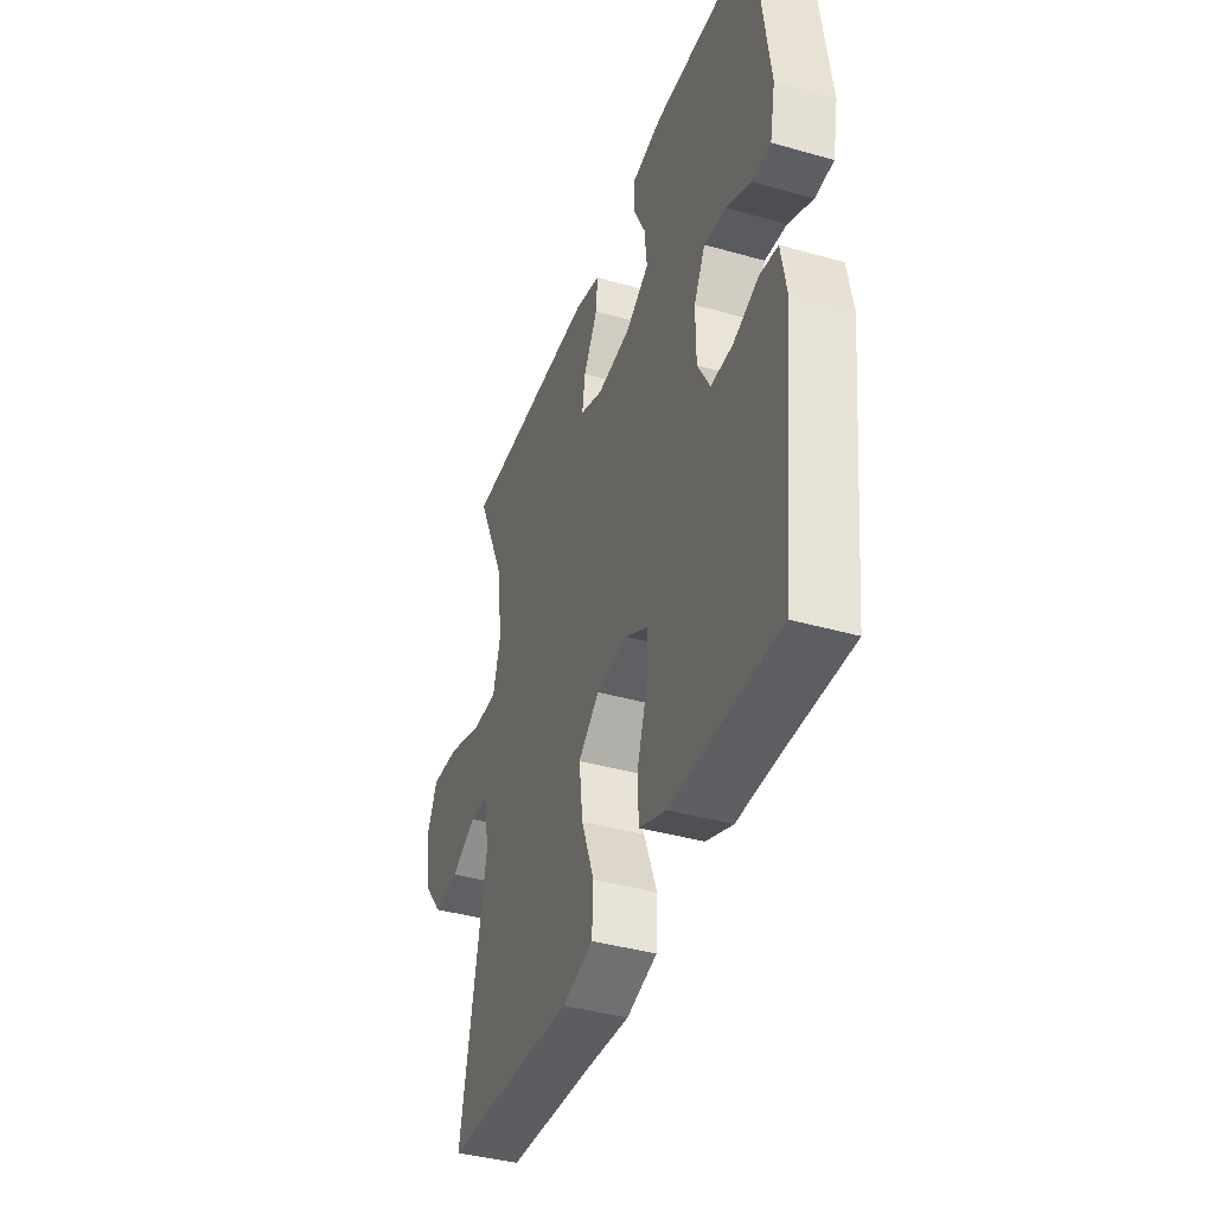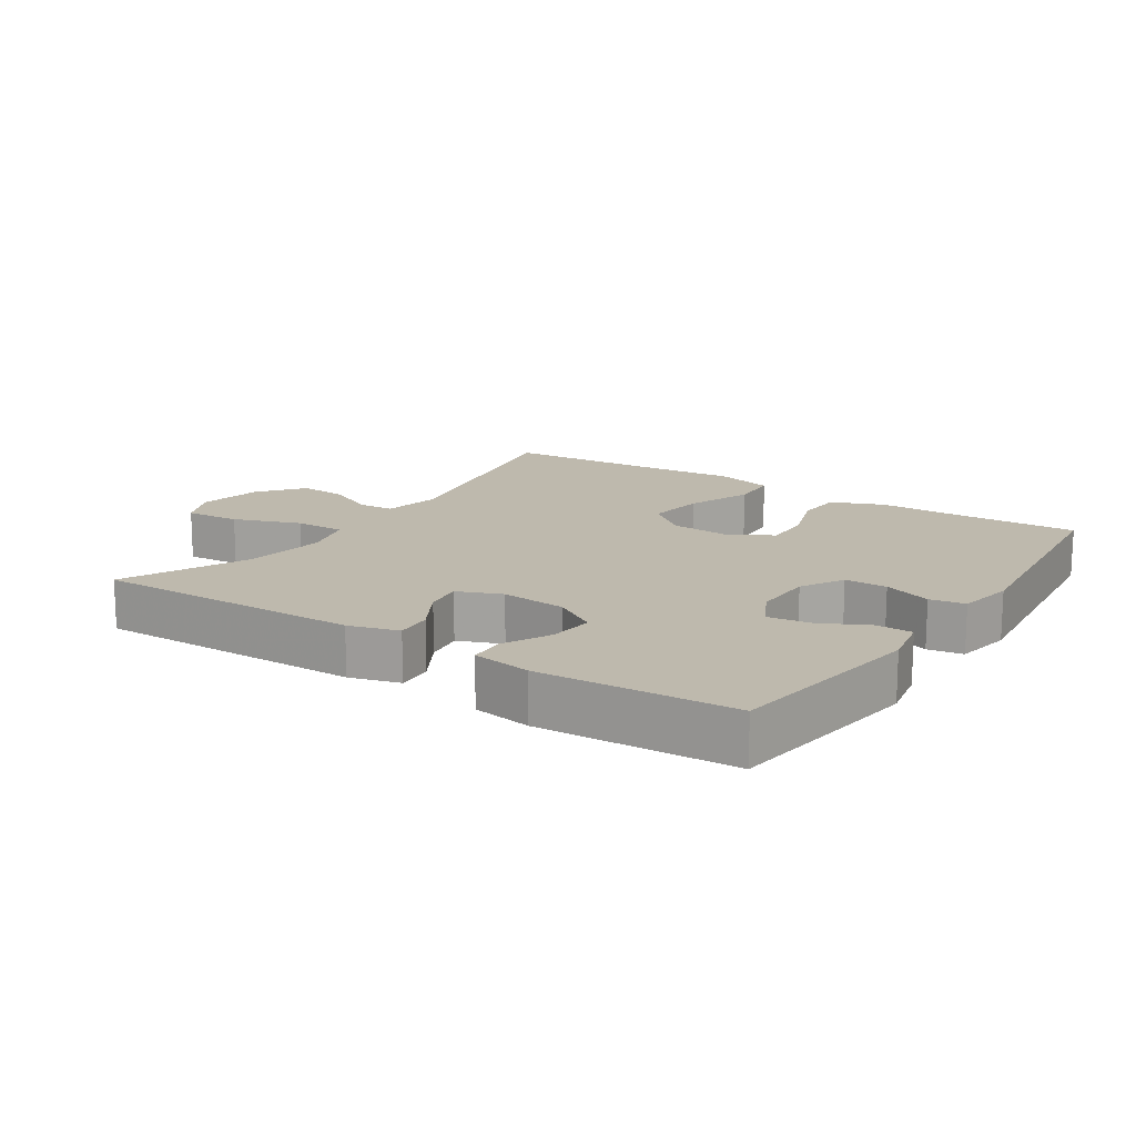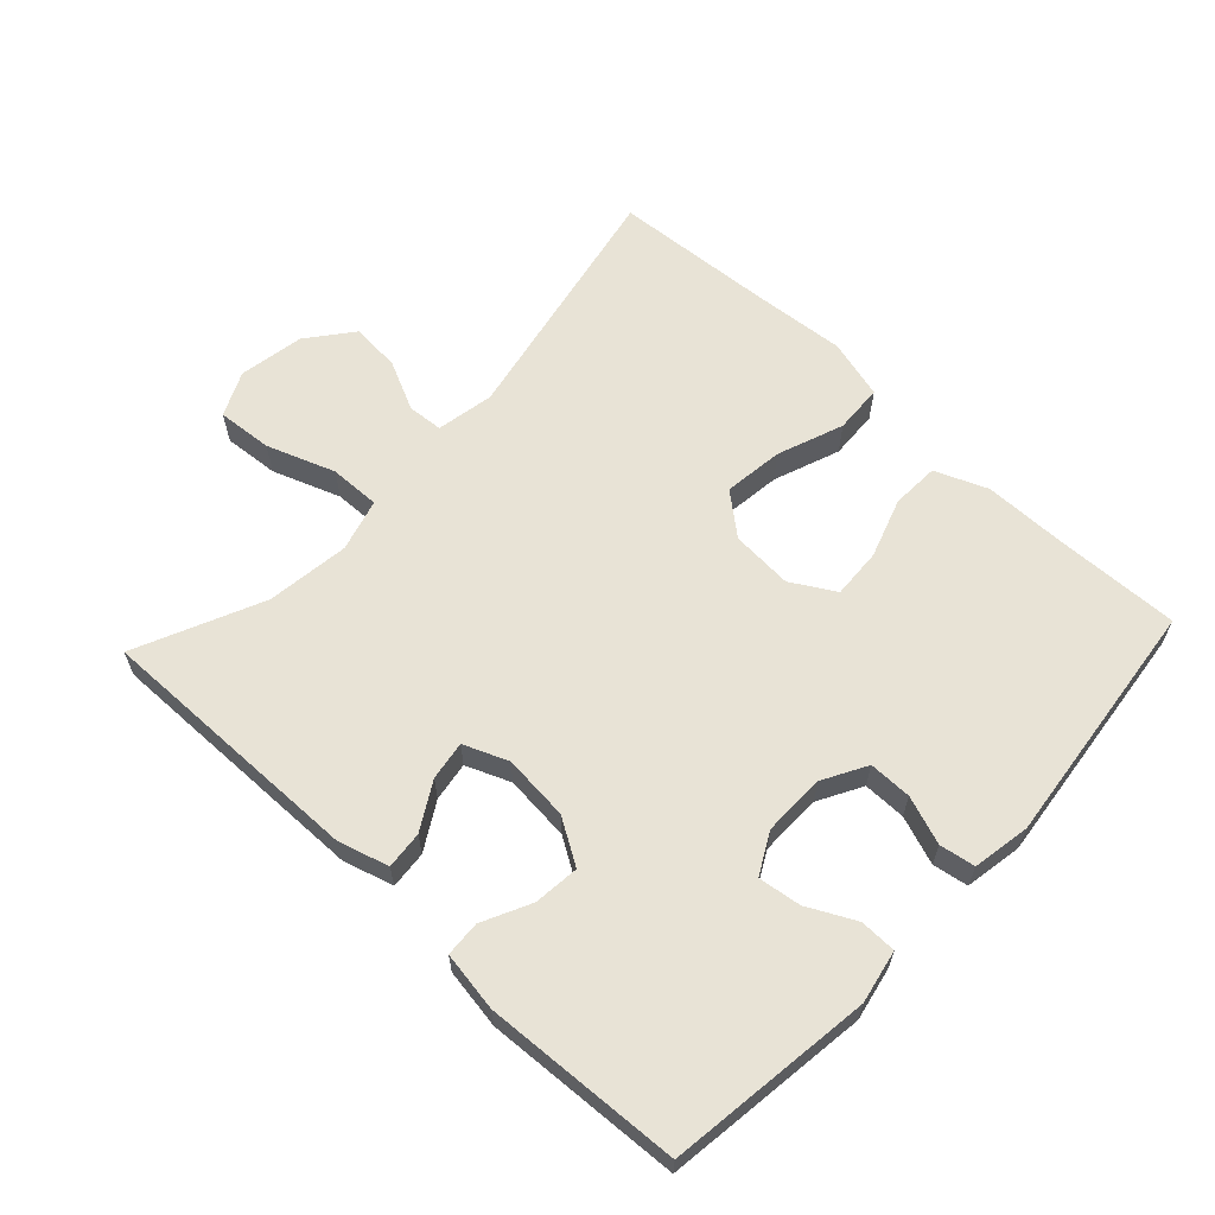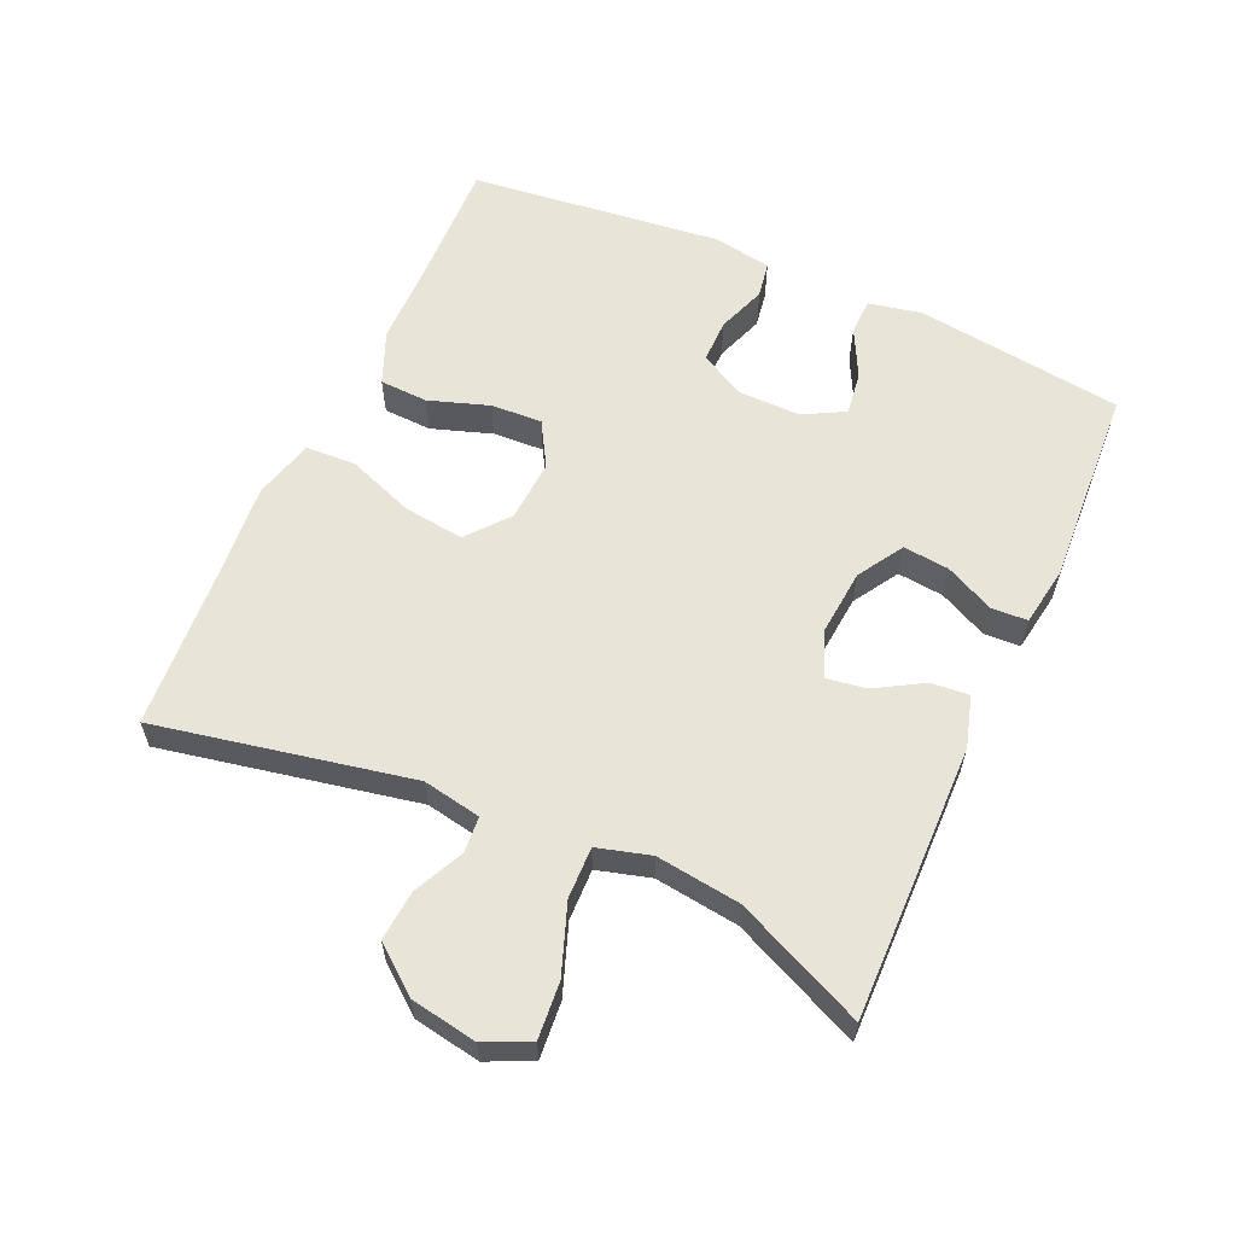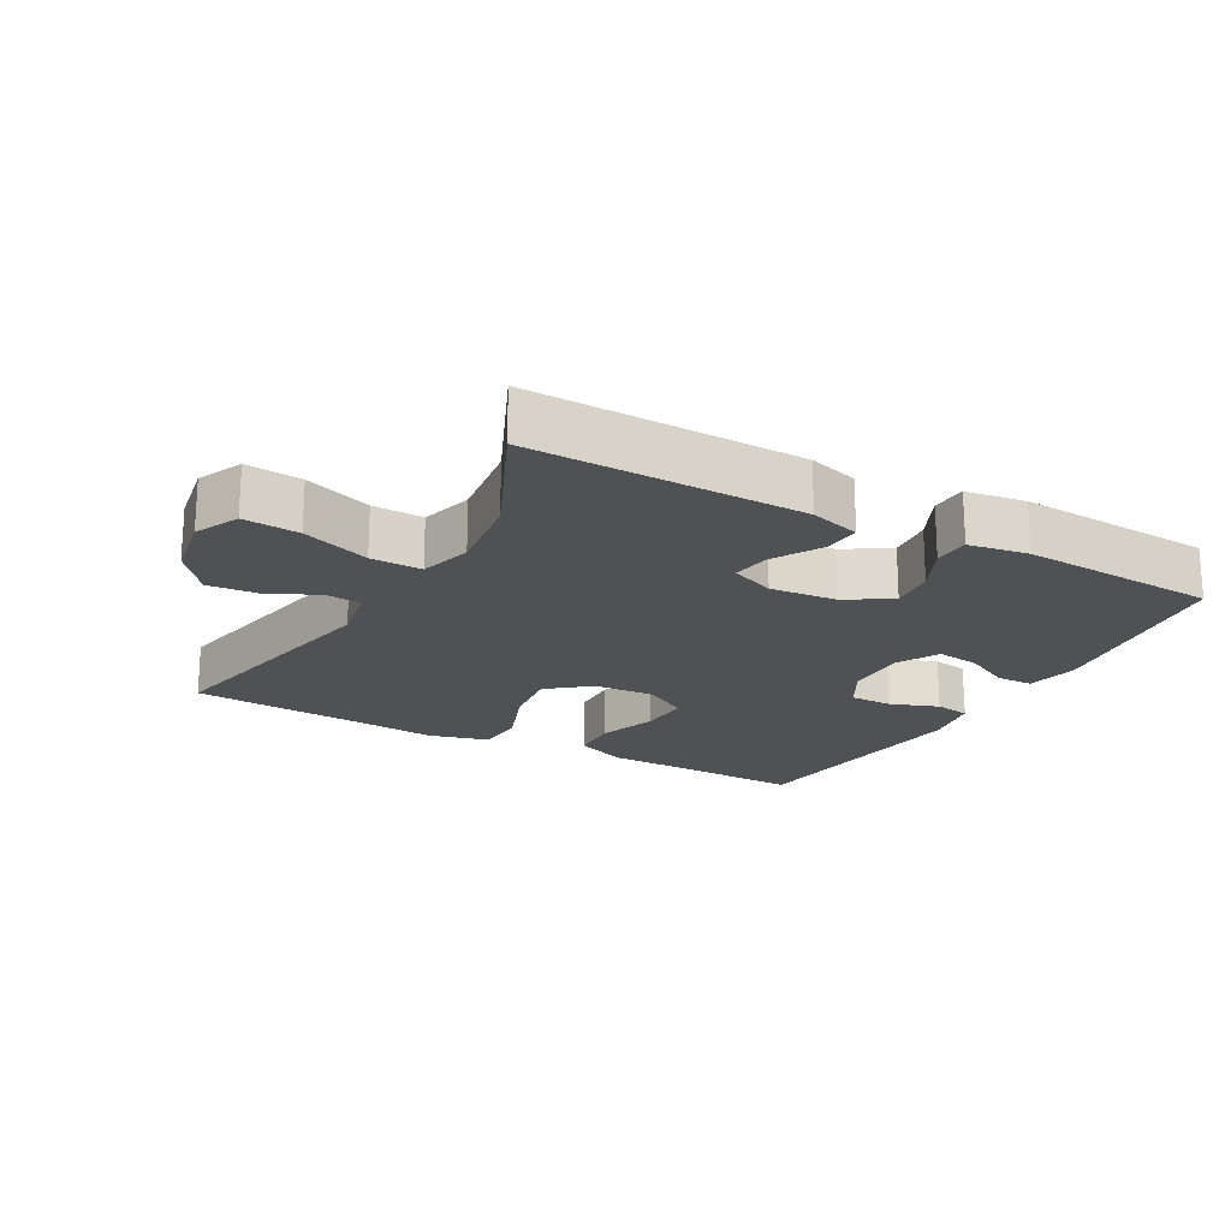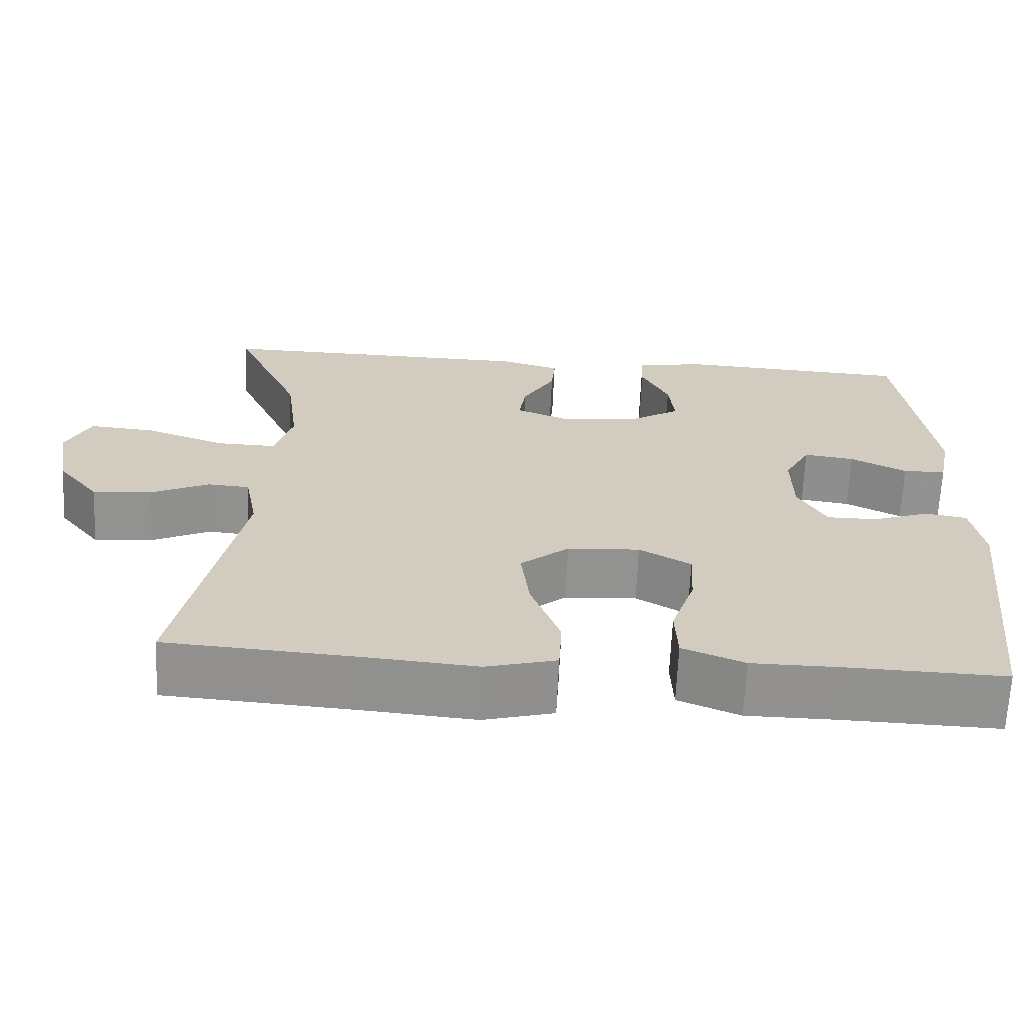
<metadata>
{"format":"obj","ext":"obj","renderer":"f3d","projection":"perspective","resolution":1024,"background":"white","views":[{"elev":-40.4,"azim":70.8,"up":"+Z"},{"elev":15.2,"azim":33.7,"up":"+Y"},{"elev":62.5,"azim":43.1,"up":"+Y"},{"elev":60.0,"azim":-65.8,"up":"+Y"},{"elev":-20.0,"azim":-29.0,"up":"+Y"},{"elev":-66.1,"azim":-2.6,"up":"+Z"}]}
</metadata>
<code>
v 0.5 0.07 -0.5
v 0.31 0.07 -0.494
v 0.19 0.07 -0.493
v 0.112 0.07 -0.461
v 0.109 0.07 -0.39
v 0.139 0.07 -0.301
v 0.143 0.07 -0.226
v 0.078 0.07 -0.188
v -0.014 0.07 -0.194
v -0.075 0.07 -0.244
v -0.064 0.07 -0.333
v -0.027 0.07 -0.432
v -0.031 0.07 -0.505
v -0.12 0.07 -0.529
v -0.258 0.07 -0.517
v -0.5 0.07 -0.5
v -0.425 0.07 -0.125
v -0.441 0.07 -0.039
v -0.494 0.07 -0.035
v -0.568 0.07 -0.07
v -0.642 0.07 -0.076
v -0.695 0.07 -0.009
v -0.712 0.07 0.089
v -0.681 0.07 0.155
v -0.598 0.07 0.148
v -0.497 0.07 0.111
v -0.421 0.07 0.109
v -0.399 0.07 0.187
v -0.415 0.07 0.311
v -0.5 0.07 0.5
v -0.095 0.07 0.493
v -0.02 0.07 0.471
v -0.025 0.07 0.415
v -0.066 0.07 0.345
v -0.075 0.07 0.287
v -0.009 0.07 0.26
v 0.09 0.07 0.269
v 0.157 0.07 0.31
v 0.15 0.07 0.378
v 0.115 0.07 0.45
v 0.118 0.07 0.503
v 0.207 0.07 0.517
v 0.5 0.07 0.5
v 0.54 0.07 0.195
v 0.524 0.07 0.116
v 0.47 0.07 0.115
v 0.399 0.07 0.151
v 0.335 0.07 0.16
v 0.302 0.07 0.099
v 0.303 0.07 0.006
v 0.339 0.07 -0.059
v 0.403 0.07 -0.059
v 0.475 0.07 -0.033
v 0.528 0.07 -0.042
v 0.543 0.07 -0.128
v 0.5 0 -0.5
v 0.31 0 -0.494
v 0.19 0 -0.493
v 0.112 0 -0.461
v 0.109 0 -0.39
v 0.139 0 -0.301
v 0.143 0 -0.226
v 0.078 0 -0.188
v -0.014 0 -0.194
v -0.075 0 -0.244
v -0.064 0 -0.333
v -0.027 0 -0.432
v -0.031 0 -0.505
v -0.12 0 -0.529
v -0.258 0 -0.517
v -0.5 0 -0.5
v -0.425 0 -0.125
v -0.441 0 -0.039
v -0.494 0 -0.035
v -0.568 0 -0.07
v -0.642 0 -0.076
v -0.695 0 -0.009
v -0.712 0 0.089
v -0.681 0 0.155
v -0.598 0 0.148
v -0.497 0 0.111
v -0.421 0 0.109
v -0.399 0 0.187
v -0.415 0 0.311
v -0.5 0 0.5
v -0.095 0 0.493
v -0.02 0 0.471
v -0.025 0 0.415
v -0.066 0 0.345
v -0.075 0 0.287
v -0.009 0 0.26
v 0.09 0 0.269
v 0.157 0 0.31
v 0.15 0 0.378
v 0.115 0 0.45
v 0.118 0 0.503
v 0.207 0 0.517
v 0.5 0 0.5
v 0.54 0 0.195
v 0.524 0 0.116
v 0.47 0 0.115
v 0.399 0 0.151
v 0.335 0 0.16
v 0.302 0 0.099
v 0.303 0 0.006
v 0.339 0 -0.059
v 0.403 0 -0.059
v 0.475 0 -0.033
v 0.528 0 -0.042
v 0.543 0 -0.128
f 52 53 54 55
f 51 52 55 1
f 50 51 1 2
f 44 45 46 47
f 44 47 48
f 43 44 48
f 42 43 48 49
f 39 40 41 42
f 38 39 42 49
f 31 32 33 34
f 29 30 31 34
f 28 29 34 35
f 27 28 35 36
f 23 24 25 26
f 23 26 27
f 22 23 27
f 19 20 21 22
f 18 19 22 27
f 17 18 27 36
f 15 16 17 36
f 11 12 13 14
f 10 11 14 15
f 3 4 5 6
f 50 2 3 6
f 50 6 7
f 37 38 49 50
f 37 50 7 8
f 10 15 36 37
f 9 10 37
f 8 9 37
f 110 109 108 107
f 56 110 107 106
f 57 56 106 105
f 102 101 100 99
f 103 102 99
f 103 99 98
f 104 103 98 97
f 97 96 95 94
f 104 97 94 93
f 89 88 87 86
f 89 86 85 84
f 90 89 84 83
f 91 90 83 82
f 81 80 79 78
f 82 81 78
f 82 78 77
f 77 76 75 74
f 82 77 74 73
f 91 82 73 72
f 91 72 71 70
f 69 68 67 66
f 70 69 66 65
f 61 60 59 58
f 61 58 57 105
f 62 61 105
f 105 104 93 92
f 63 62 105 92
f 92 91 70 65
f 92 65 64
f 92 64 63
f 1 56 57 2
f 2 57 58 3
f 3 58 59 4
f 4 59 60 5
f 5 60 61 6
f 6 61 62 7
f 7 62 63 8
f 8 63 64 9
f 9 64 65 10
f 10 65 66 11
f 11 66 67 12
f 12 67 68 13
f 13 68 69 14
f 14 69 70 15
f 15 70 71 16
f 16 71 72 17
f 17 72 73 18
f 18 73 74 19
f 19 74 75 20
f 20 75 76 21
f 21 76 77 22
f 22 77 78 23
f 23 78 79 24
f 24 79 80 25
f 25 80 81 26
f 26 81 82 27
f 27 82 83 28
f 28 83 84 29
f 29 84 85 30
f 30 85 86 31
f 31 86 87 32
f 32 87 88 33
f 33 88 89 34
f 34 89 90 35
f 35 90 91 36
f 36 91 92 37
f 37 92 93 38
f 38 93 94 39
f 39 94 95 40
f 40 95 96 41
f 41 96 97 42
f 42 97 98 43
f 43 98 99 44
f 44 99 100 45
f 45 100 101 46
f 46 101 102 47
f 47 102 103 48
f 48 103 104 49
f 49 104 105 50
f 50 105 106 51
f 51 106 107 52
f 52 107 108 53
f 53 108 109 54
f 54 109 110 55
f 55 110 56 1

</code>
